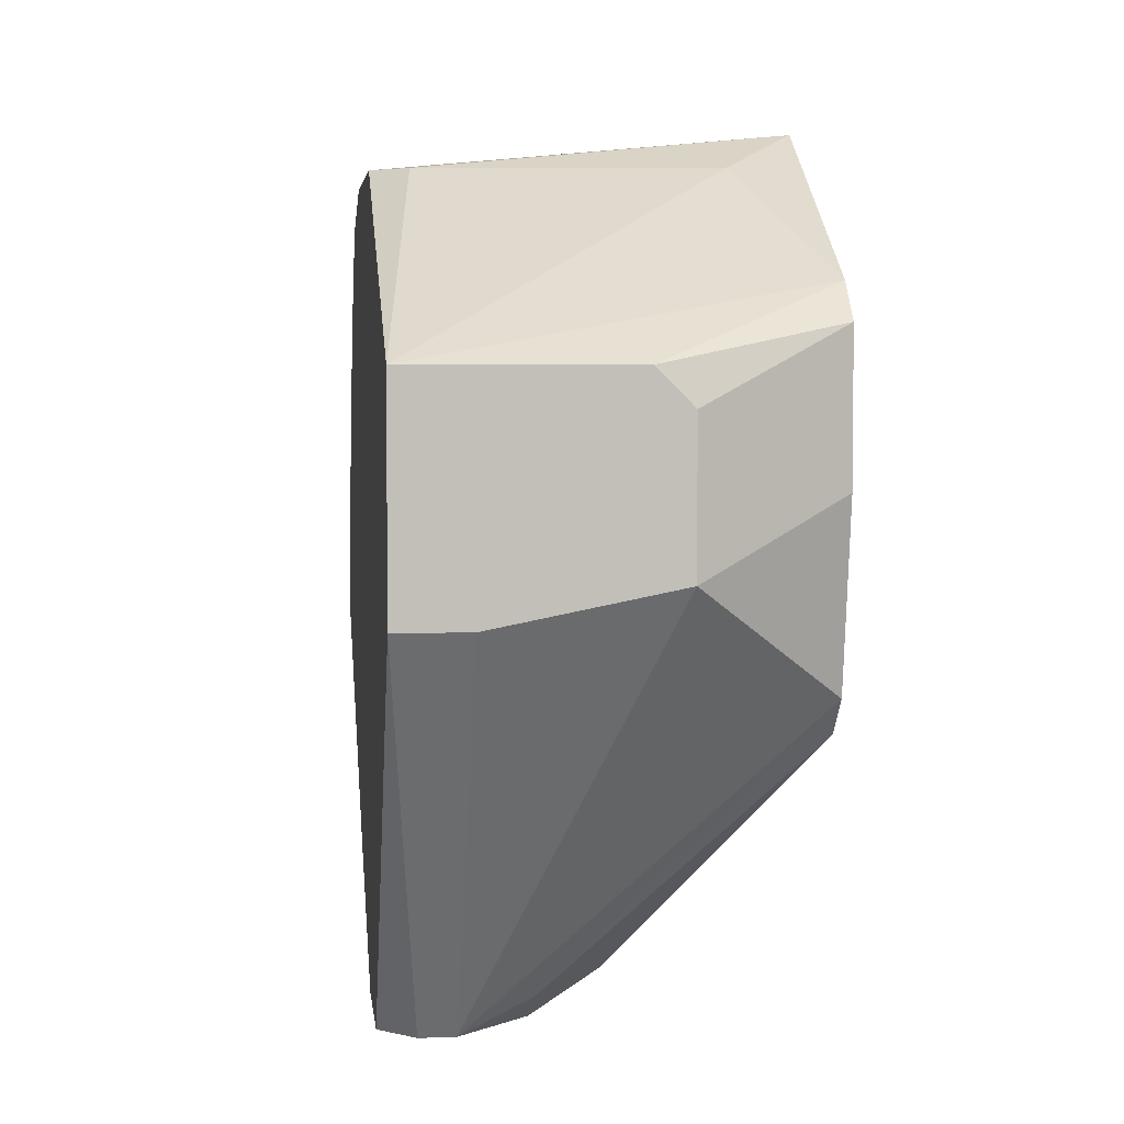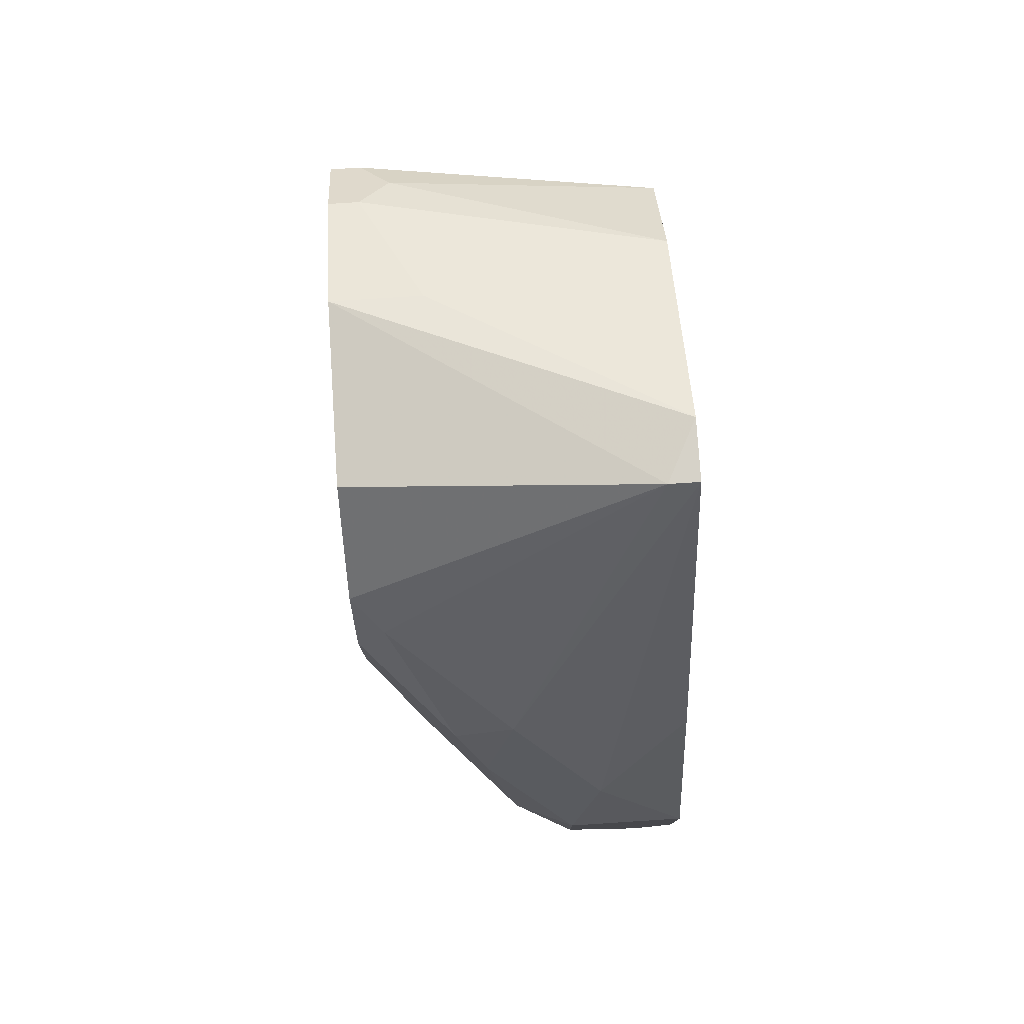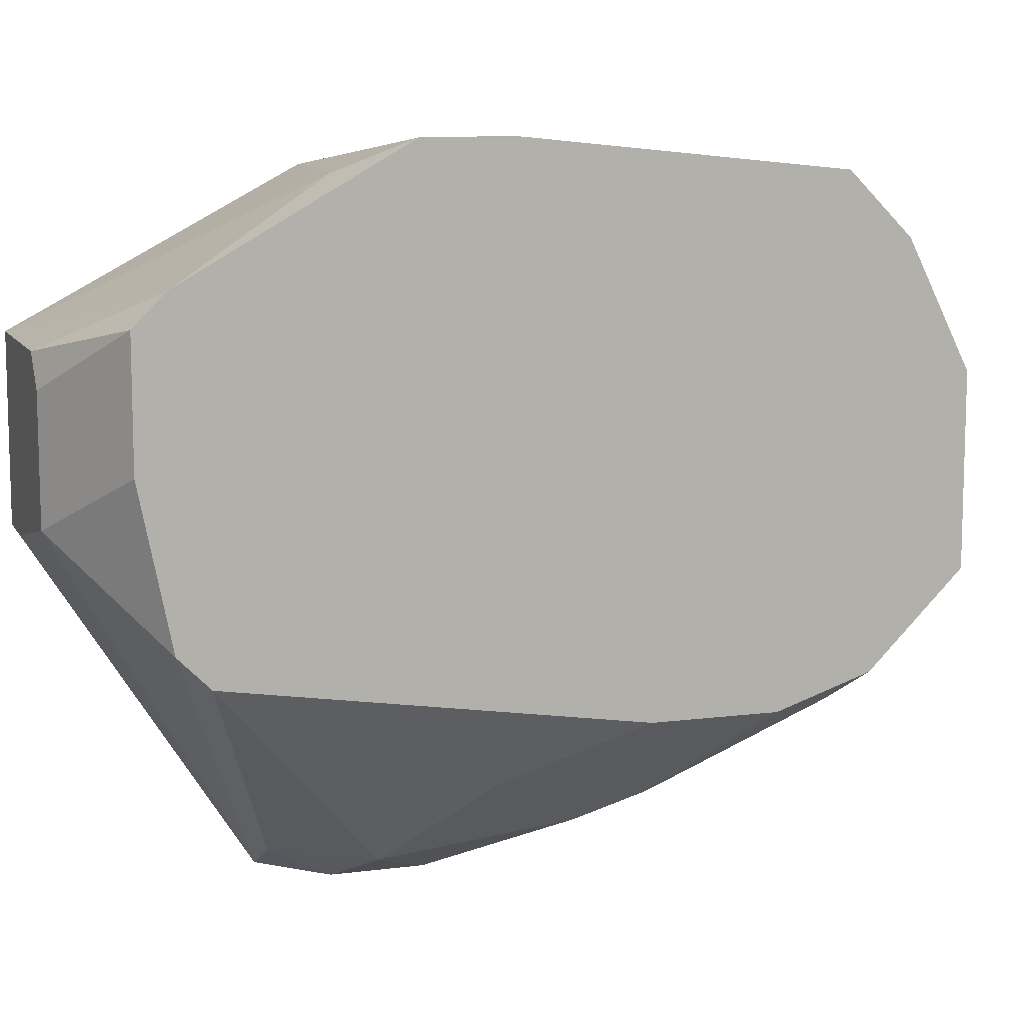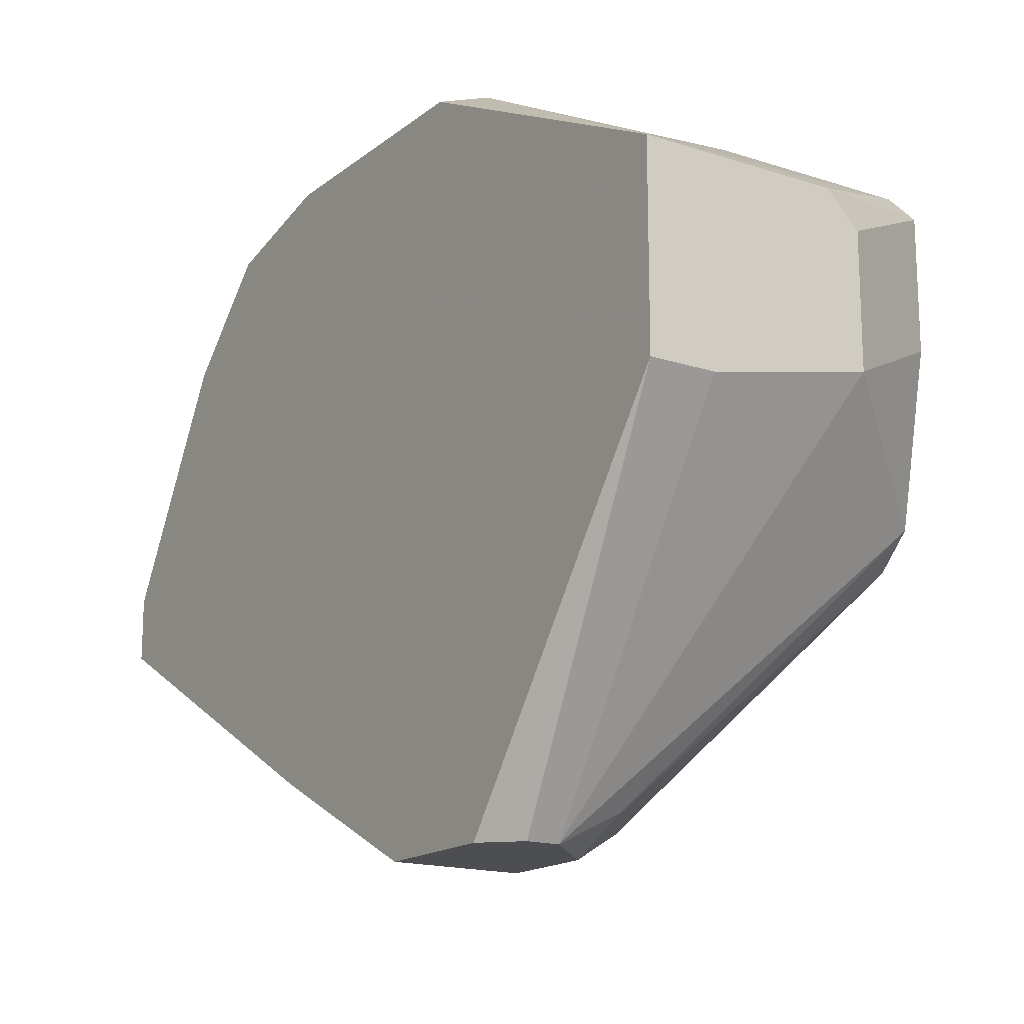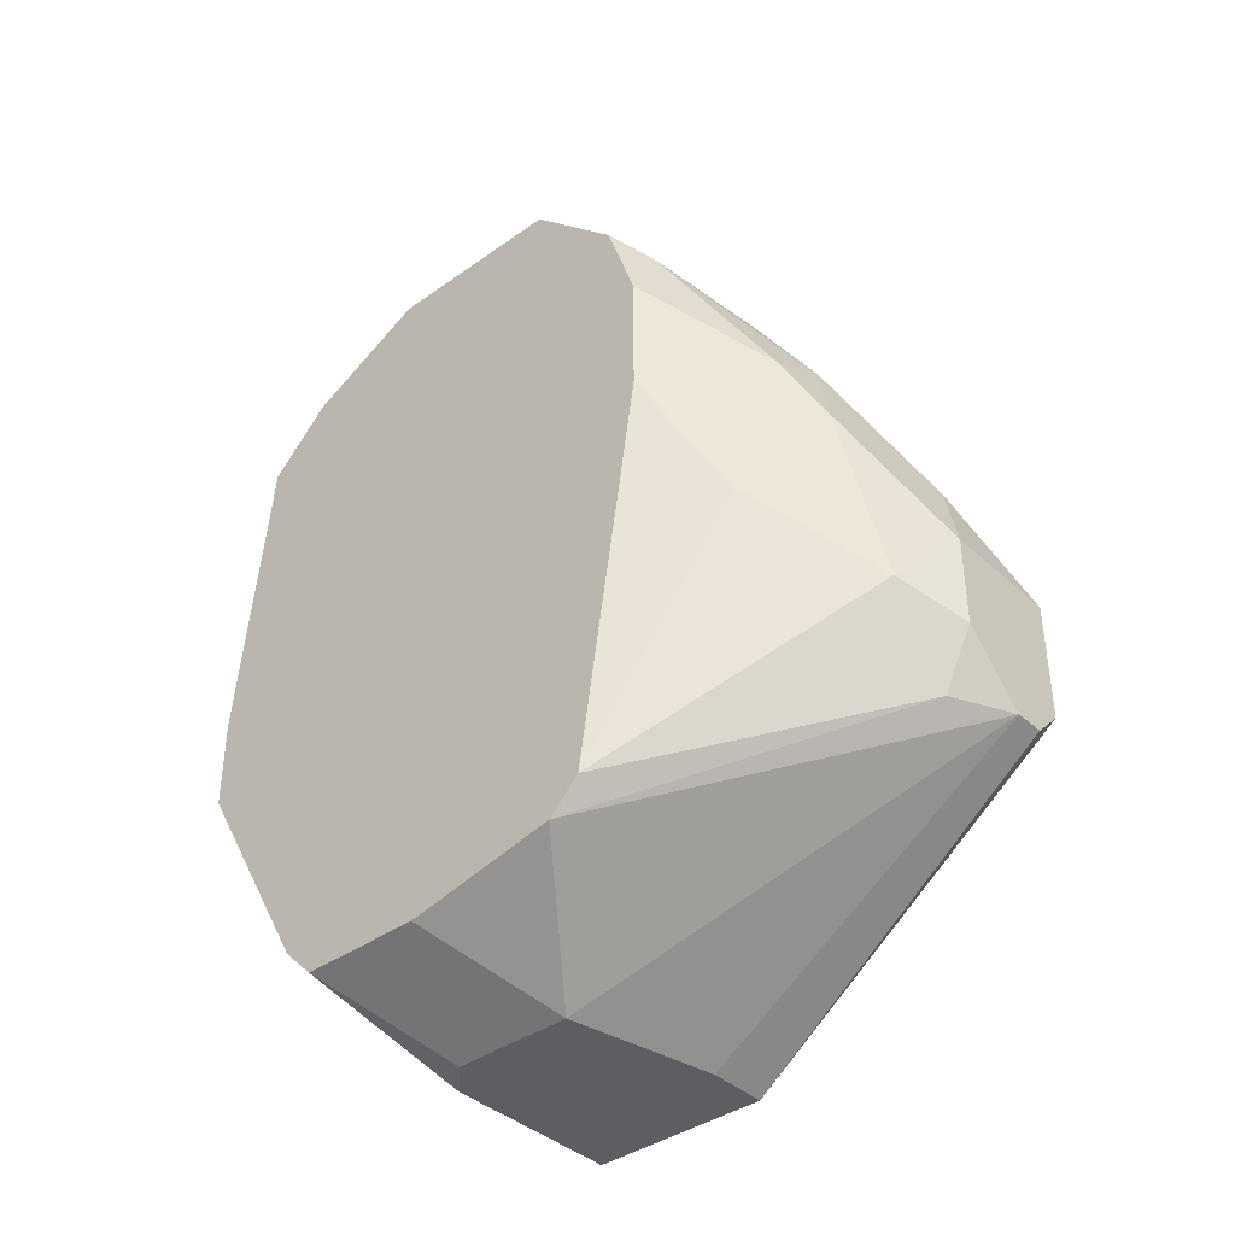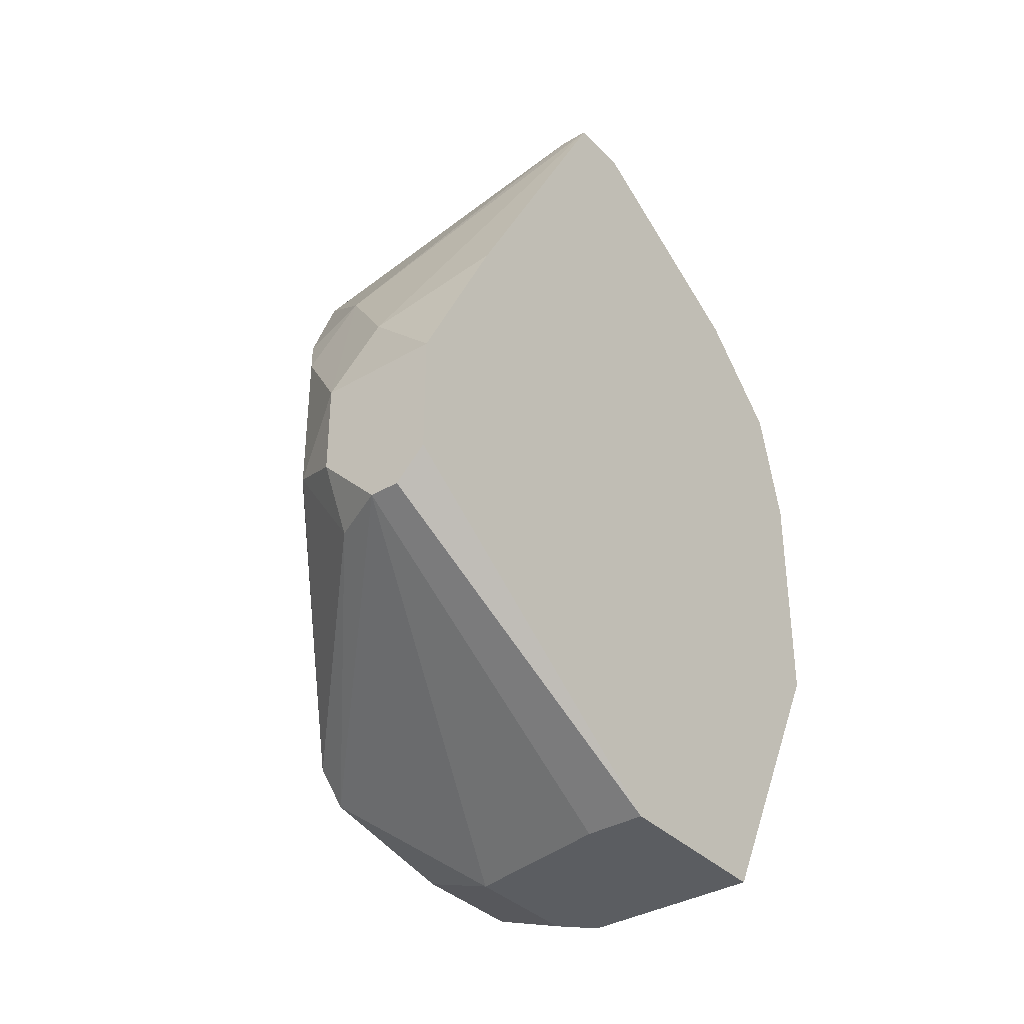
<metadata>
{"format":"obj","ext":"obj","renderer":"f3d","projection":"perspective","resolution":1024,"background":"white","views":[{"elev":4.2,"azim":-6.2,"up":"+Z"},{"elev":78.1,"azim":176.3,"up":"+Y"},{"elev":9.9,"azim":71.6,"up":"+Z"},{"elev":-16.6,"azim":-33.5,"up":"+Z"},{"elev":-39.3,"azim":131.5,"up":"+Y"},{"elev":-35.9,"azim":-142.3,"up":"+Y"}]}
</metadata>
<code>
v 0.002335 0.01135 -0.01958
v 0.002335 -0.007824 0.01108
v 0.002335 0.02859 -0.01575
v 0.004253 -0.007824 0.001496
v 0.004253 -0.007824 0.009161
v 0.004253 0.02285 -0.01767
v 0.006168 0.02668 -0.01575
v 0.006168 0.04393 0.009161
v -0.009166 0.04009 0.013
v -0.009166 0.01518 -0.0215
v -0.009166 0.02668 0.02066
v -0.009166 0.02668 -0.01575
v -0.009166 0.04777 -0.000416
v -0.009166 0.04777 -0.004248
v -0.009166 0.01135 0.02066
v -0.009166 0.03434 0.01875
v -0.009166 -0.007824 -0.000416
v -0.009166 -0.007824 0.01108
v -0.009166 0.007516 -0.0215
v -0.007246 0.009432 0.02066
v -0.007246 0.04777 -0.004248
v -0.007246 0.005595 -0.0215
v -0.005331 0.005595 -0.0215
v -0.005331 -0.007824 -0.000416
v 0.008086 0.03818 0.01875
v 0.008086 0.0171 -0.01383
v 0.008086 0.007516 0.02066
v 0.01192 0.03626 0.02066
v 0.01192 -0.000151 -0.006165
v 0.01192 0.03818 -0.008081
v 0.01192 0.04009 0.01683
v 0.01192 0.03242 -0.009997
v 0.01192 0.02476 -0.009997
v 0.01192 0.0171 0.02259
v 0.01192 0.01135 0.02259
v 0.01192 -0.003987 0.005328
v 0.01192 -0.003987 0.013
v 0.01192 -0.002072 -0.004248
v 0.01192 -0.002072 0.01491
v 0.01192 0.04393 -0.002332
v 0.01192 0.04393 0.009161
v 0.01 0.03626 0.02066
v 0.01 0.03626 -0.009997
v 0.01 0.04009 0.01683
v 0.01 0.0171 0.02259
v 0.01 0.02093 -0.01192
v -0.003413 0.02093 -0.01958
v -0.001498 0.01518 -0.0215
v -0.001498 0.009432 -0.0215
v -0.001498 0.005595 -0.01958
f 44 41 8
f 13 17 11
f 17 13 10
f 41 34 38
f 11 17 18
f 41 38 30
f 38 34 37
f 45 34 42
f 11 45 42
f 13 41 21
f 13 11 9
f 18 17 4
f 23 38 4
f 34 45 35
f 37 34 35
f 41 30 40
f 21 41 40
f 30 21 40
f 34 41 31
f 11 42 16
f 9 11 16
f 17 10 19
f 10 23 19
f 30 38 29
f 18 4 2
f 23 10 48
f 6 1 48
f 3 6 48
f 45 11 15
f 11 18 15
f 18 20 15
f 35 45 15
f 20 35 15
f 10 13 14
f 13 21 14
f 21 3 14
f 30 29 32
f 20 18 27
f 35 20 27
f 48 10 47
f 3 48 47
f 14 3 47
f 37 35 39
f 18 2 39
f 2 37 39
f 27 18 39
f 35 27 39
f 21 30 43
f 3 21 43
f 42 34 28
f 34 31 28
f 31 42 28
f 38 37 36
f 4 38 36
f 37 4 36
f 38 23 50
f 29 38 50
f 1 29 50
f 13 9 44
f 31 41 44
f 42 31 44
f 17 23 24
f 4 17 24
f 23 4 24
f 23 17 22
f 17 19 22
f 19 23 22
f 16 42 25
f 9 16 25
f 44 9 25
f 42 44 25
f 10 14 12
f 47 10 12
f 14 47 12
f 23 48 49
f 48 1 49
f 50 23 49
f 1 50 49
f 4 37 5
f 2 4 5
f 37 2 5
f 46 32 33
f 32 29 33
f 1 6 26
f 29 1 26
f 32 46 26
f 6 32 26
f 46 33 26
f 33 29 26
f 6 3 7
f 32 6 7
f 30 32 7
f 43 30 7
f 3 43 7
f 41 13 8
f 13 44 8

</code>
